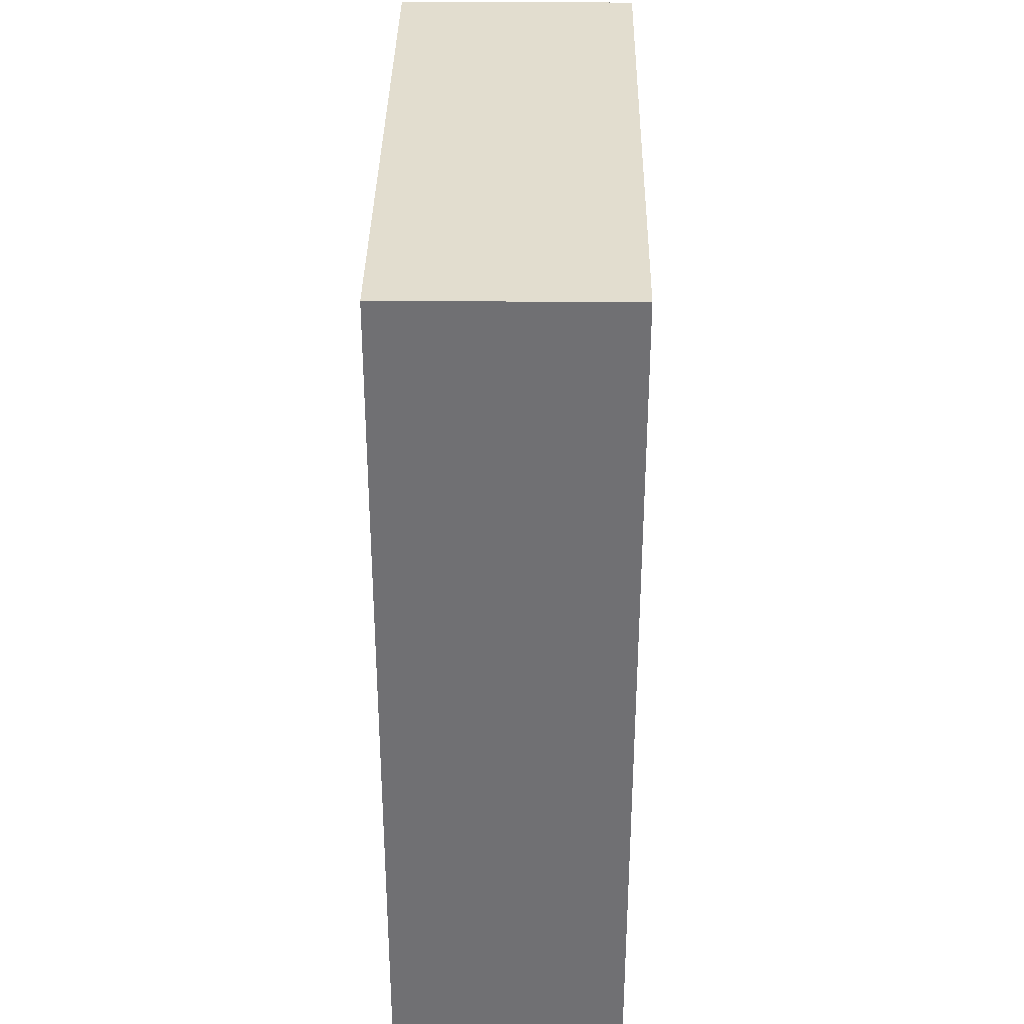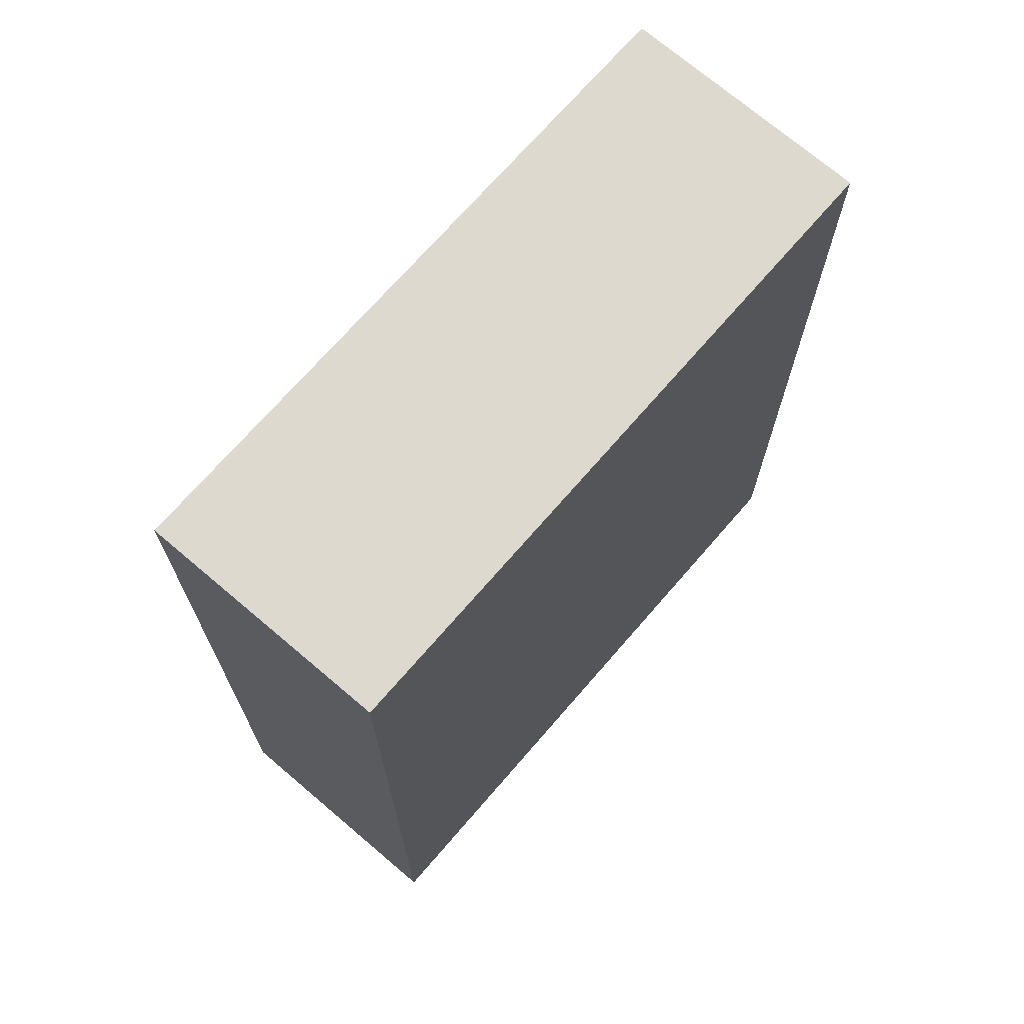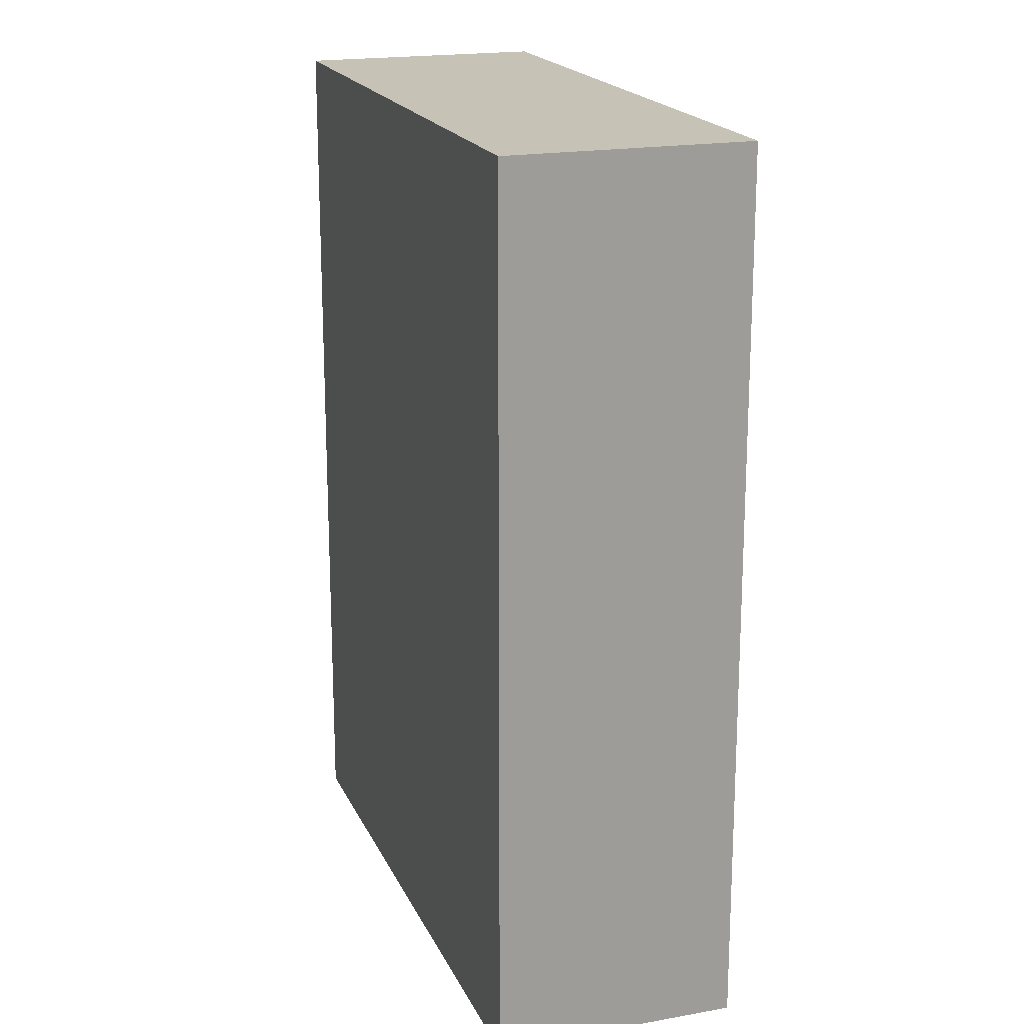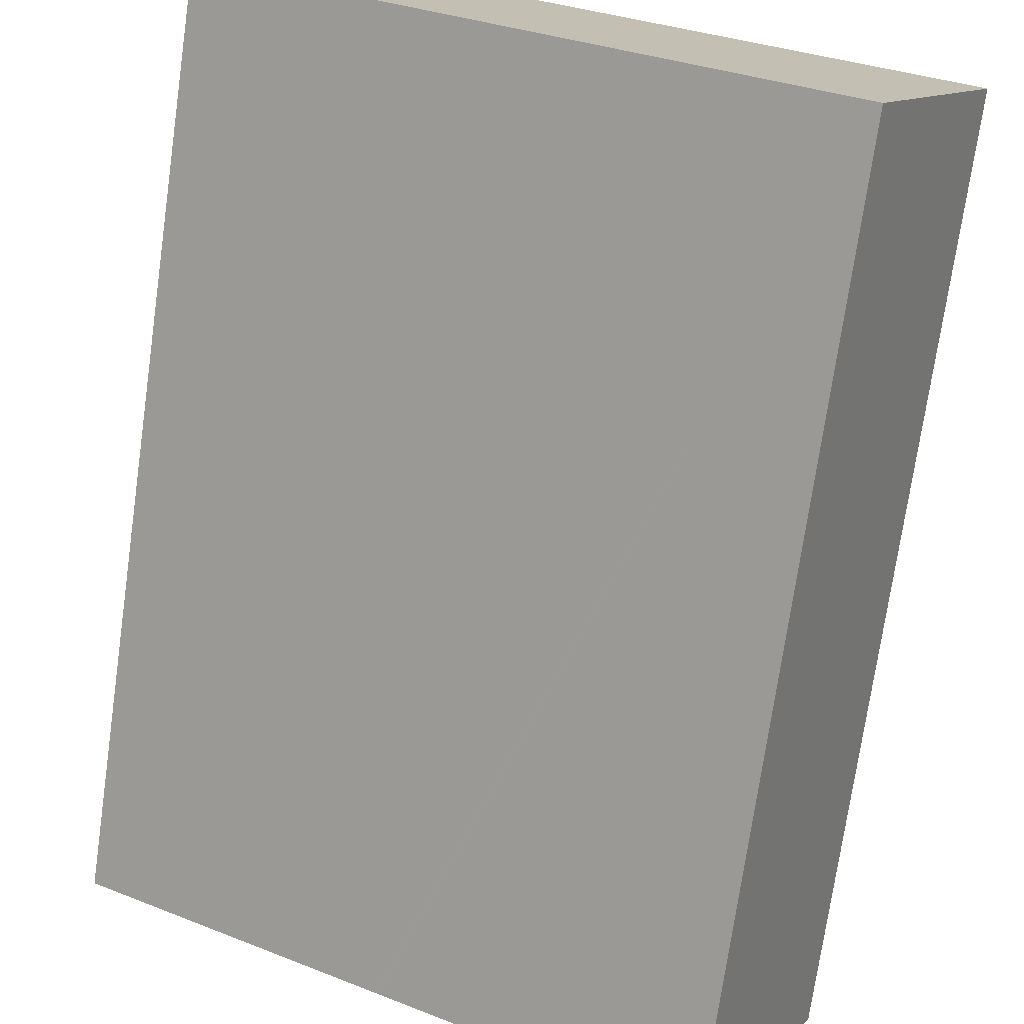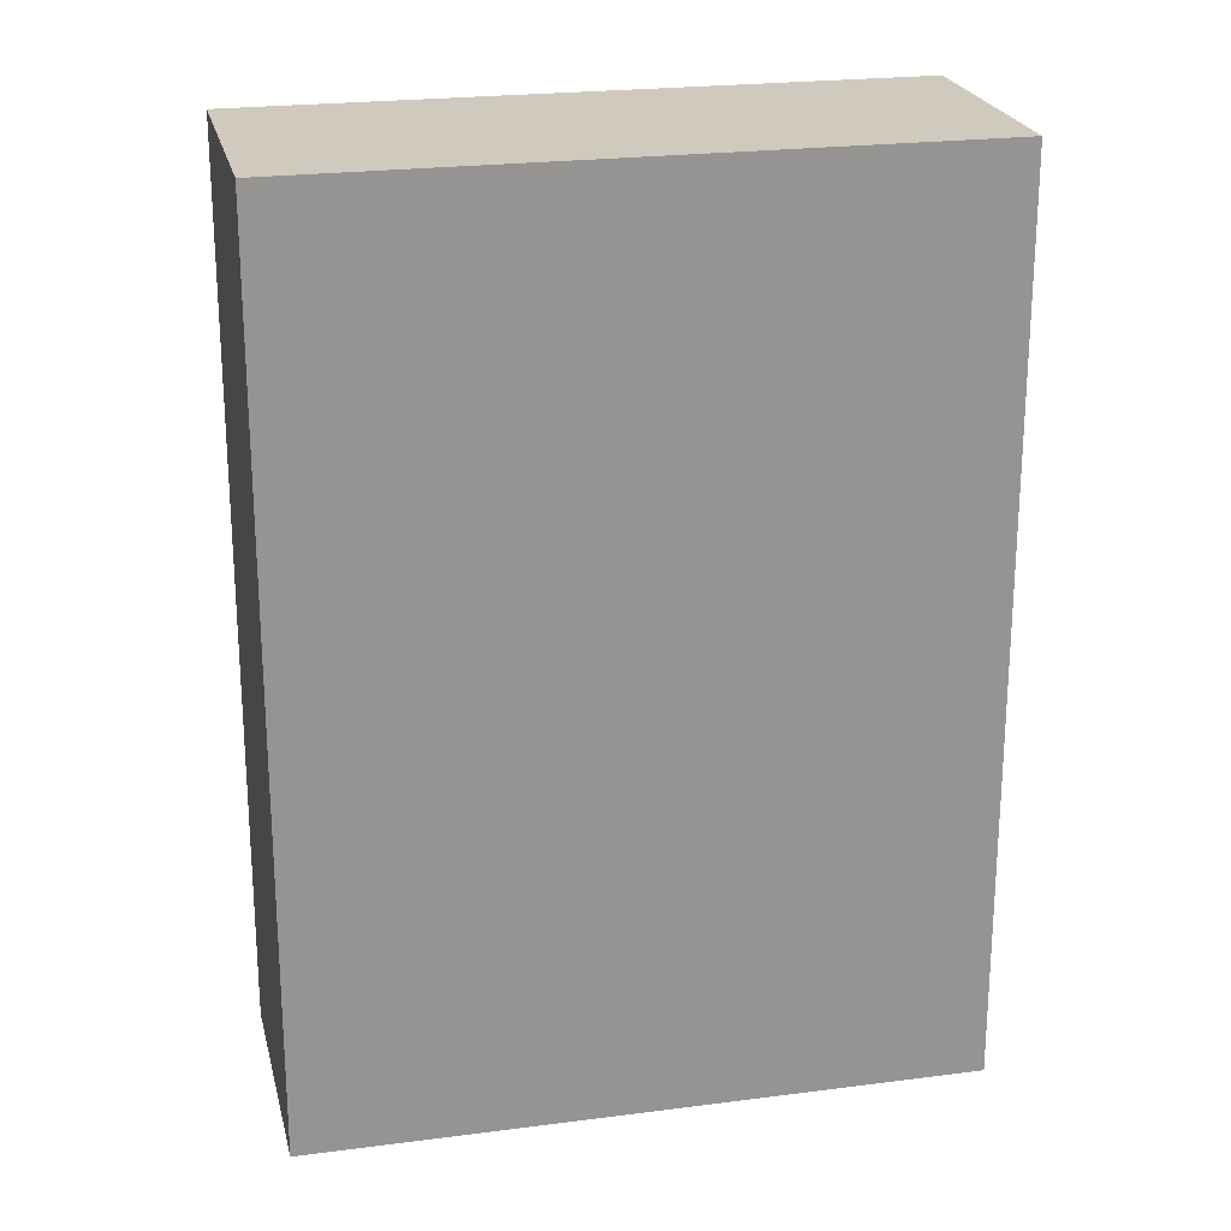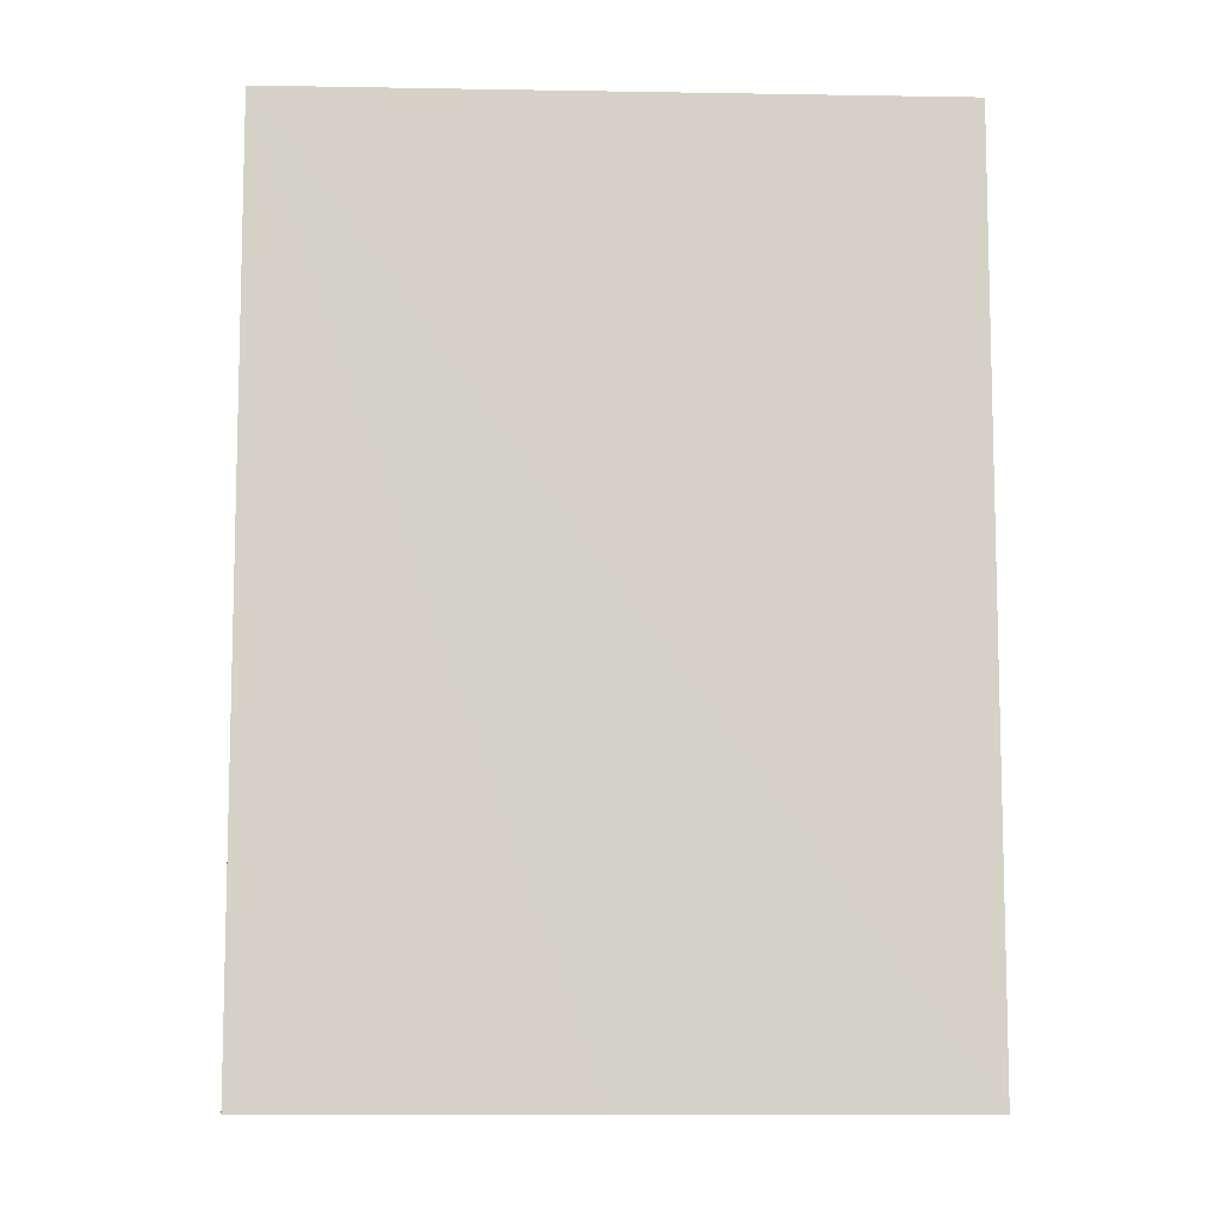
<metadata>
{"format":"obj","ext":"obj","renderer":"f3d","projection":"perspective","resolution":1024,"background":"white","views":[{"elev":34.9,"azim":-60.7,"up":"+Y"},{"elev":71.5,"azim":159.4,"up":"+Y"},{"elev":18.9,"azim":-80.1,"up":"+Y"},{"elev":-73.5,"azim":-8.1,"up":"+Z"},{"elev":23.0,"azim":-164.0,"up":"+Y"},{"elev":-9.6,"azim":25.7,"up":"+Y"}]}
</metadata>
<code>
v  0.202 7.374 0.367
v  2.347 7.374 -1.276
v  0 7.374 4.515e-16
v  0.984 7.374 1.788
v  3.338 7.374 0.52
v  2.363 7.374 -1.285
v  4.761 7.374 -2.589
v  5.761 7.374 -0.784
v  4.945 7.374 -2.257
v  5.761 4.801e-17 -0.784
v  4.761 1.585e-16 -2.589
v  4.945 1.382e-16 -2.257
v  0 0 0
v  2.363 7.868e-17 -1.285
v  2.347 7.813e-17 -1.276
v  0.984 -1.095e-16 1.788
v  0.202 -2.247e-17 0.367
v  3.338 -3.184e-17 0.52
g defaultobject
f 1 2 3
f 2 1 4
f 2 4 5
f 2 5 6
f 6 5 7
f 7 5 8
f 7 8 9
f 10 9 8
f 9 10 7
f 7 10 11
f 11 10 12
f 11 6 7
f 6 11 2
f 2 11 3
f 3 11 13
f 13 11 14
f 13 14 15
f 13 1 3
f 1 13 4
f 4 13 16
f 16 13 17
f 5 10 8
f 10 5 4
f 10 4 18
f 18 4 16
f 15 17 13
f 17 15 16
f 16 15 18
f 18 15 14
f 18 14 11
f 18 11 10
f 10 11 12

</code>
